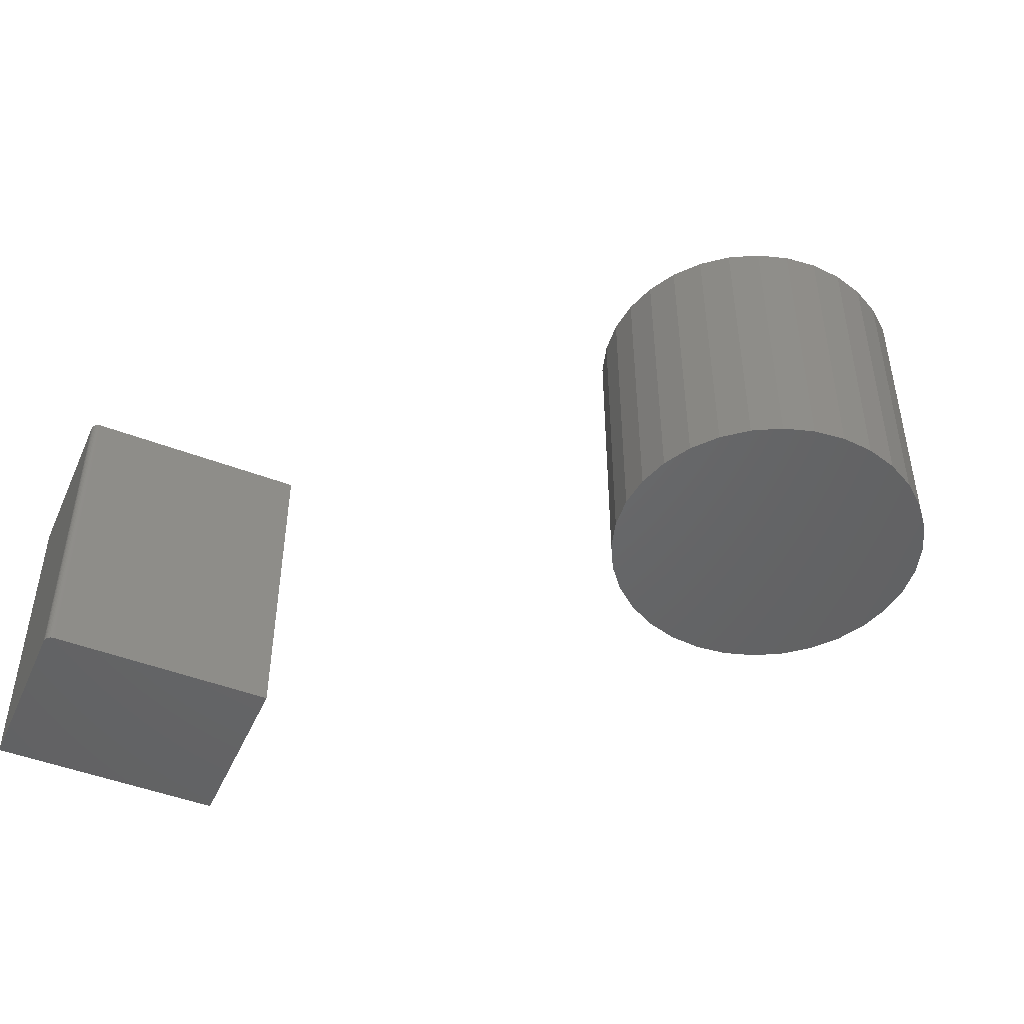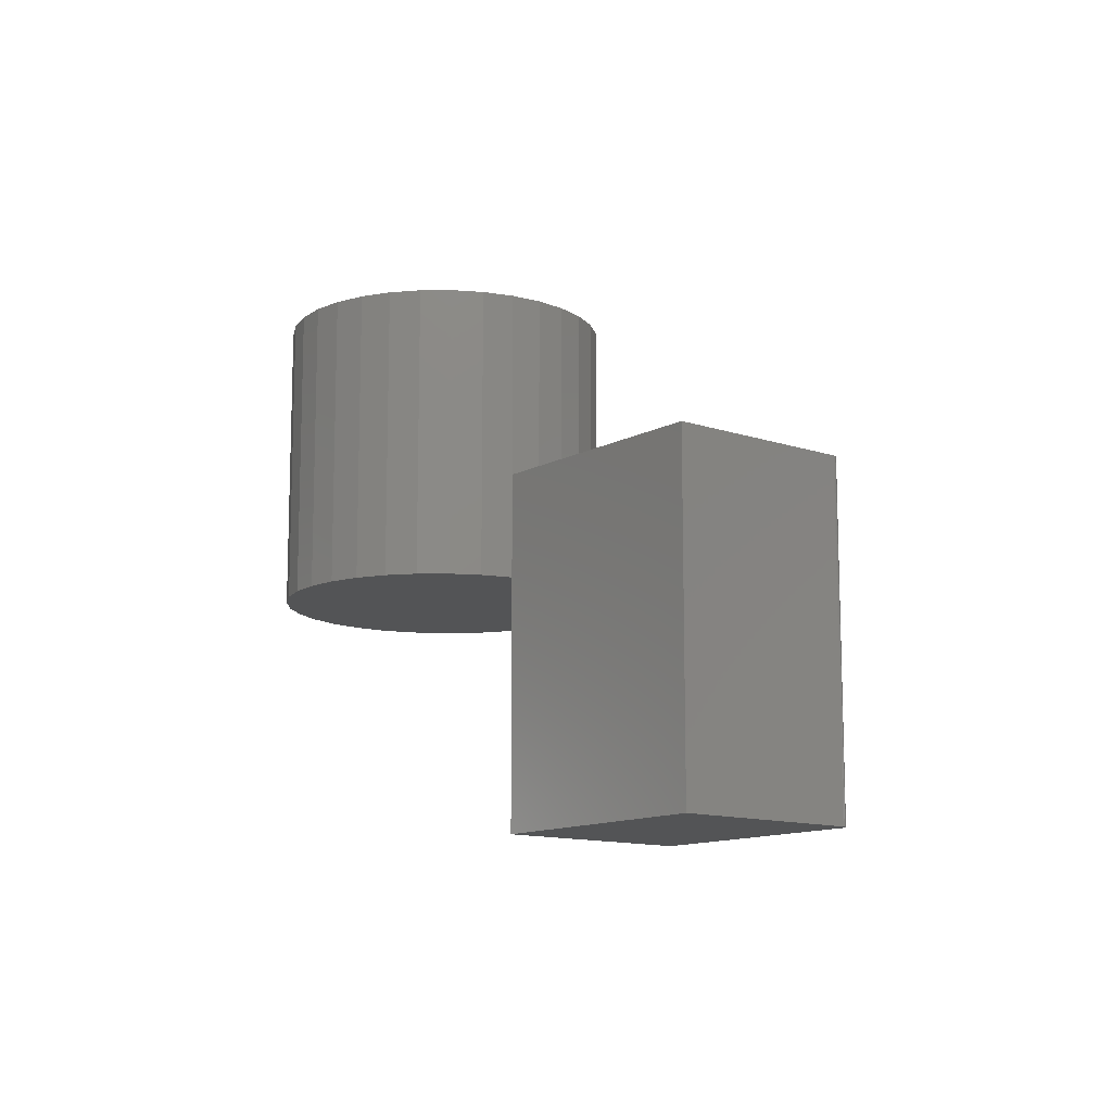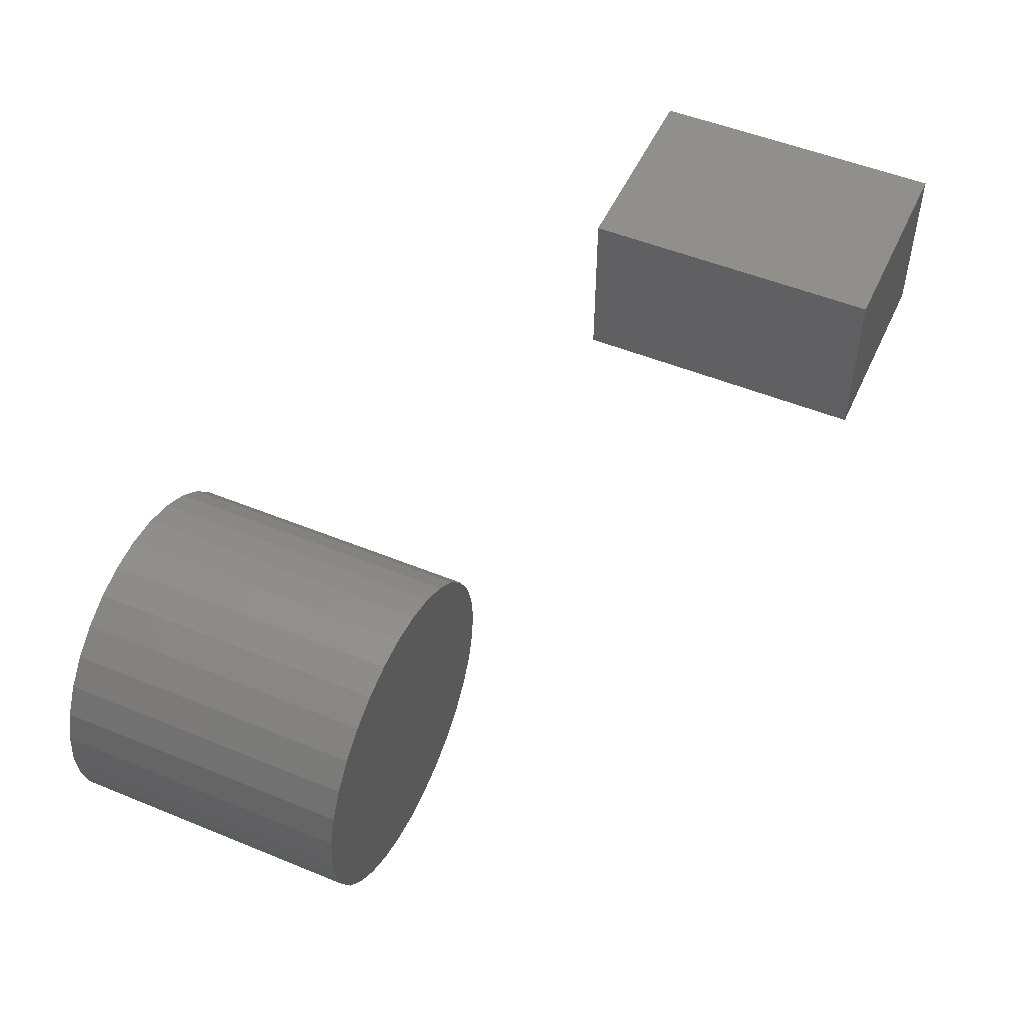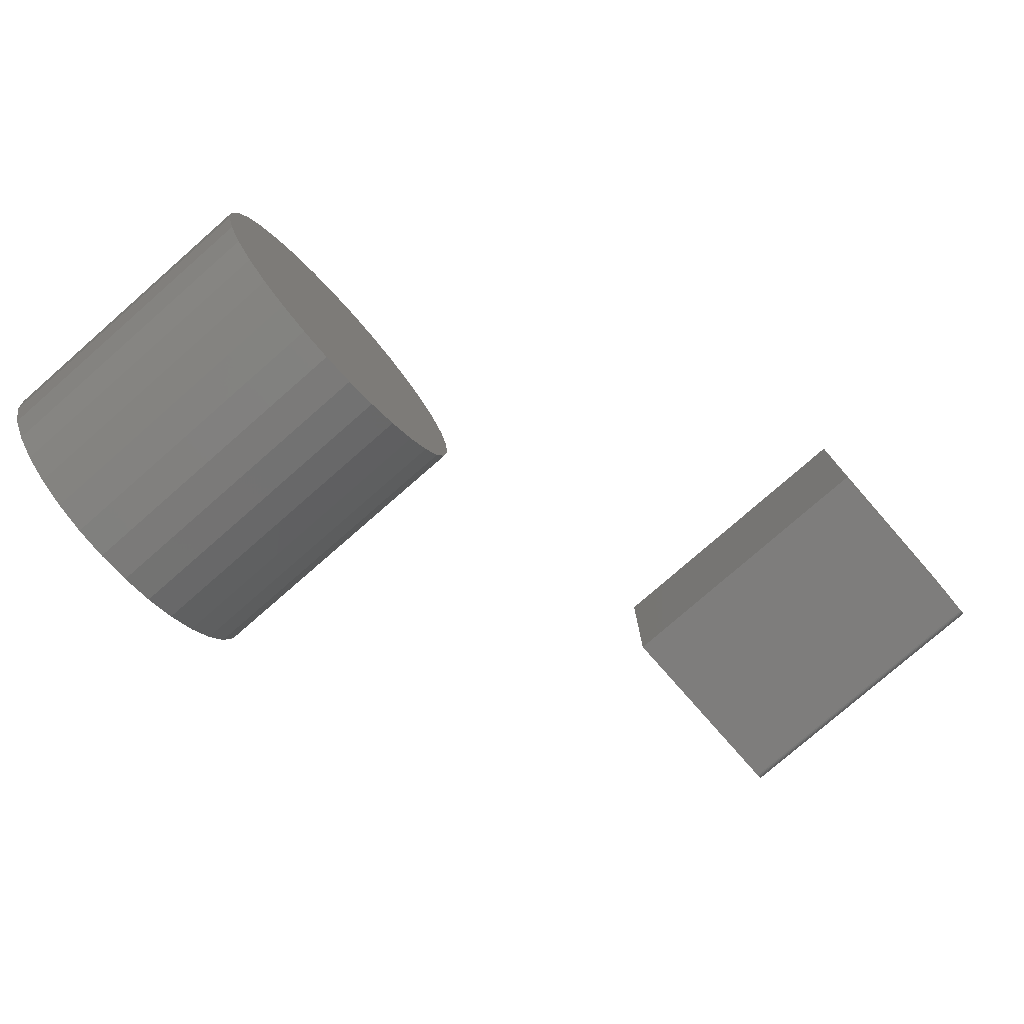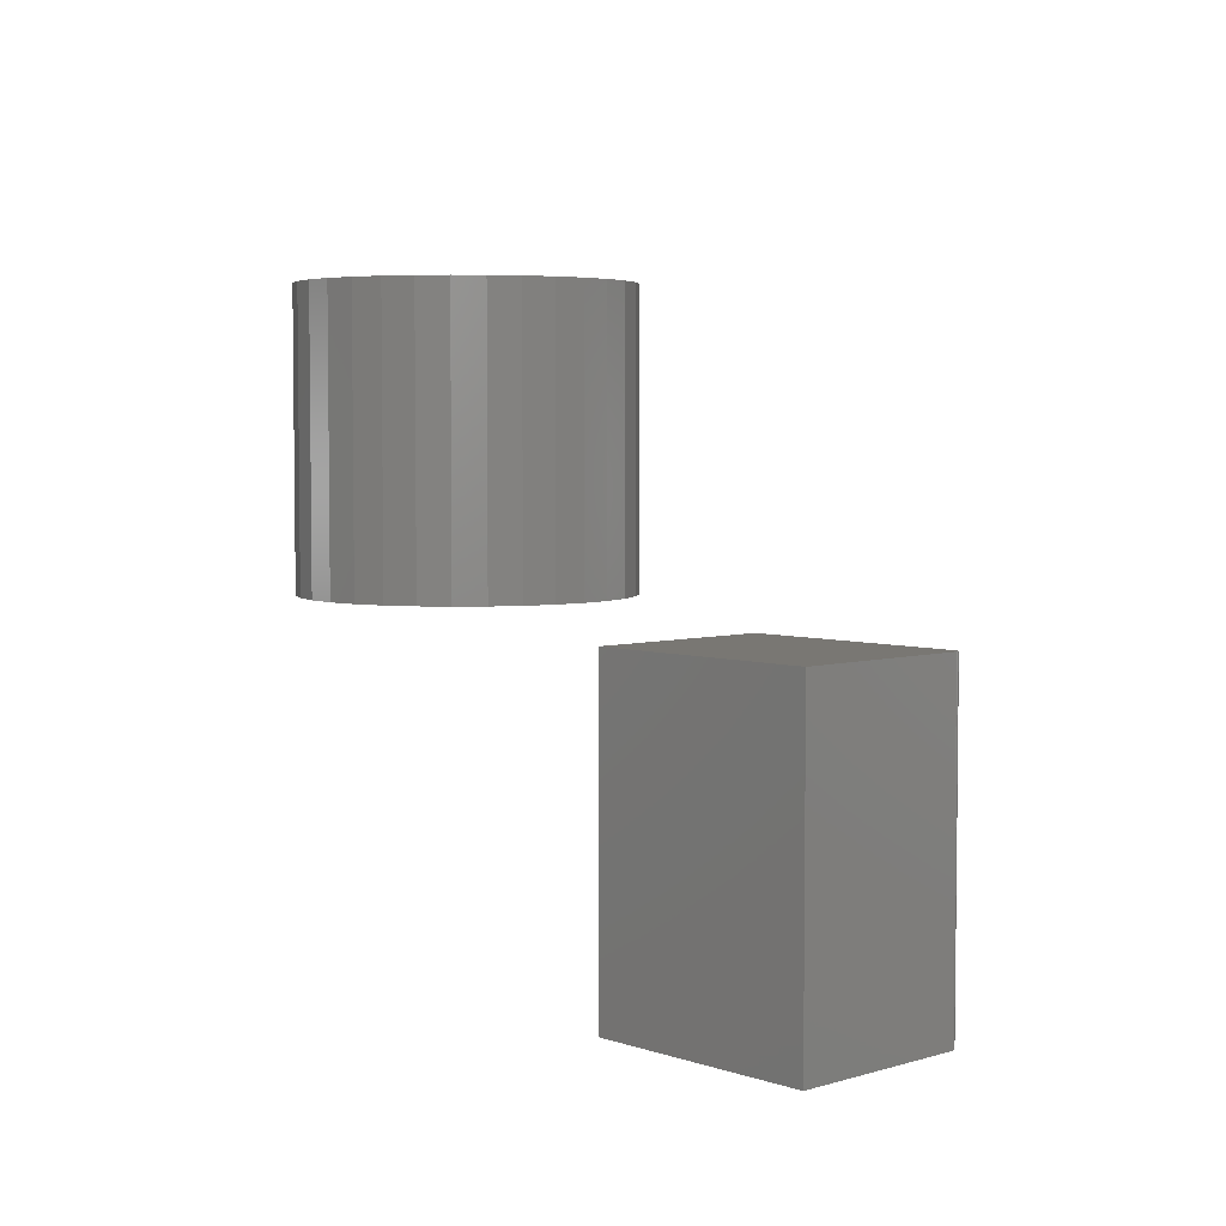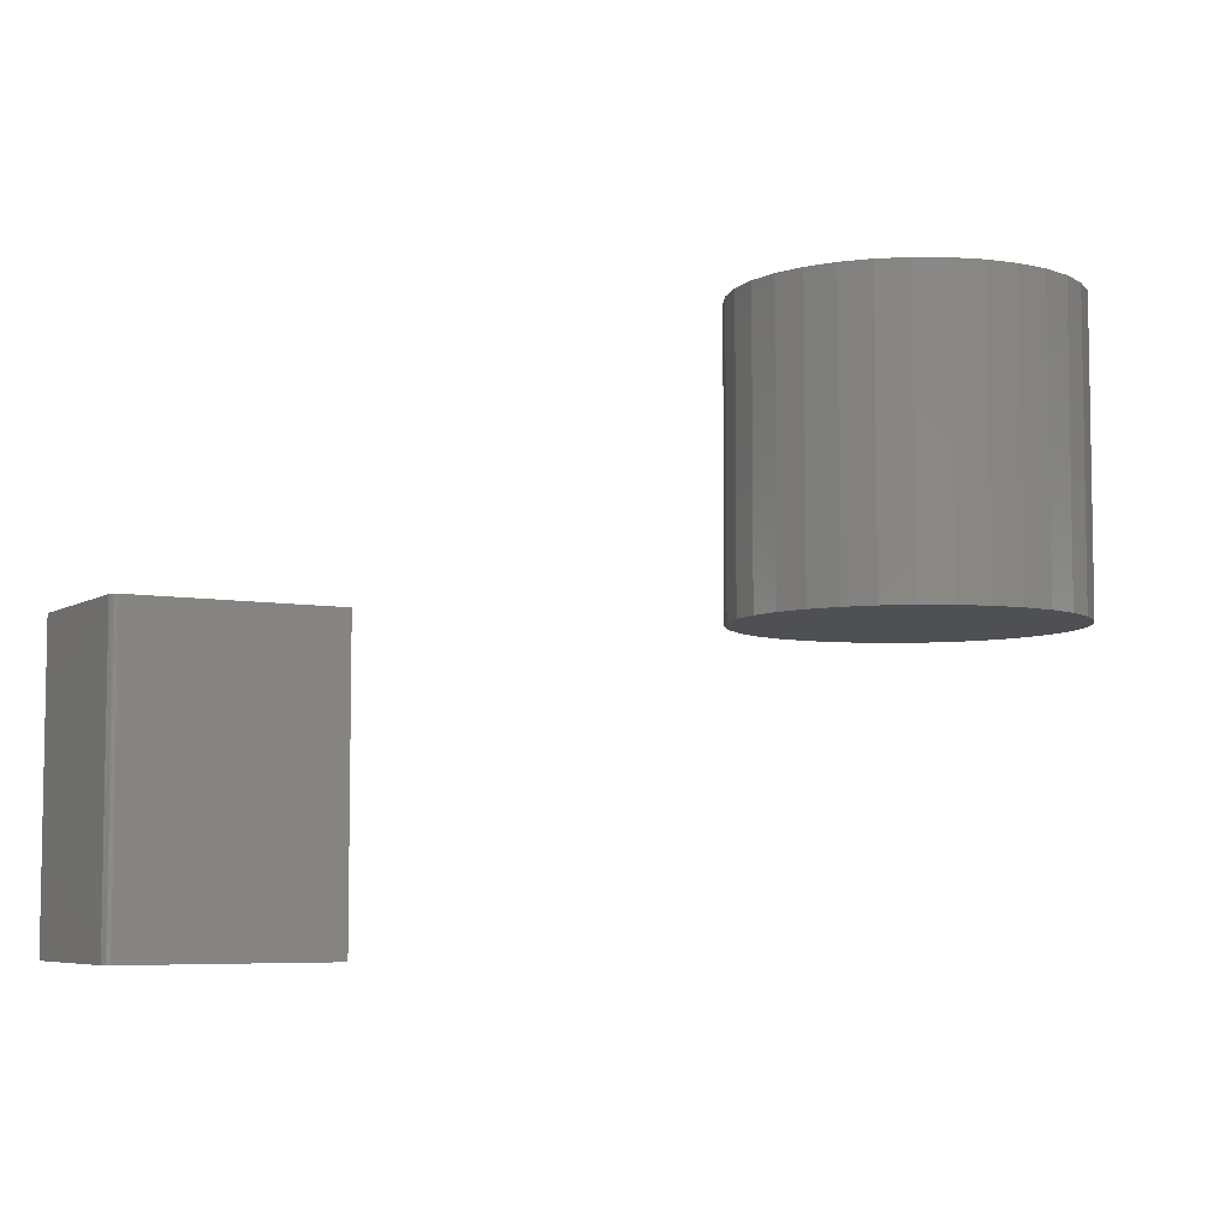
<metadata>
{"format":"stl","ext":"stl","renderer":"f3d","projection":"perspective","resolution":1024,"background":"white","views":[{"elev":-47.4,"azim":156.6,"up":"+Y"},{"elev":-12.3,"azim":51.3,"up":"+Y"},{"elev":50.9,"azim":-65.9,"up":"+Z"},{"elev":-77.4,"azim":-48.8,"up":"+Z"},{"elev":4.5,"azim":46.8,"up":"+Y"},{"elev":-6.2,"azim":150.3,"up":"+Y"}]}
</metadata>
<code>
# stl→obj: 88 verts, 168 faces
v 0.4965 -0.6406 0.3138
v 0.2734 -0.6406 0.3125
v 0.4922 -0.6406 0.3125
v 0.4937 -0.6406 0.3127
v 0.4952 -0.6406 0.3131
v 0.2734 -0.6406 0.4961
v 0.4977 -0.6406 0.3148
v 0.4987 -0.6406 0.316
v 0.4994 -0.6406 0.3173
v 0.4998 -0.6406 0.3188
v 0.5 -0.6406 0.3203
v 0.5 -0.6406 0.4961
v 0.4965 -0.3203 0.3138
v 0.4952 -0.3203 0.3131
v 0.4937 -0.3203 0.3127
v 0.4922 -0.3203 0.3125
v 0.2734 -0.3203 0.3125
v 0.2734 -0.3203 0.4961
v 0.5 -0.3203 0.4961
v 0.5 -0.3203 0.3203
v 0.4998 -0.3203 0.3188
v 0.4994 -0.3203 0.3173
v 0.4987 -0.3203 0.316
v 0.4977 -0.3203 0.3148
v -0.2936 -0.3203 0.3621
v -0.224 -0.3203 0.3621
v -0.2588 -0.3203 0.3655
v -0.3272 -0.3203 0.3519
v -0.1904 -0.3203 0.3519
v -0.1904 -0.3203 0.0219
v -0.2936 -0.3203 0.01174
v -0.224 -0.3203 0.01174
v -0.2588 -0.3203 0.008306
v -0.1596 -0.3203 0.3354
v -0.358 -0.3203 0.3354
v -0.1325 -0.3203 0.3132
v -0.3851 -0.3203 0.3132
v -0.1103 -0.3203 0.2862
v -0.4073 -0.3203 0.2862
v -0.09378 -0.3203 0.2553
v -0.4238 -0.3203 0.2553
v -0.08361 -0.3203 0.2218
v -0.434 -0.3203 0.2218
v -0.08018 -0.3203 0.1869
v -0.4374 -0.3203 0.1869
v -0.08361 -0.3203 0.1521
v -0.434 -0.3203 0.1521
v -0.09378 -0.3203 0.1186
v -0.4238 -0.3203 0.1186
v -0.1103 -0.3203 0.08769
v -0.4073 -0.3203 0.08769
v -0.1325 -0.3203 0.06062
v -0.3851 -0.3203 0.06062
v -0.1596 -0.3203 0.03841
v -0.358 -0.3203 0.03841
v -0.3272 -0.3203 0.0219
v -0.2588 9.318e-17 0.3655
v -0.224 9.686e-17 0.3621
v -0.2936 8.912e-17 0.3621
v -0.3272 8.484e-17 0.3519
v -0.1904 1e-16 0.3519
v -0.224 7.741e-17 0.01174
v -0.2936 6.967e-17 0.01174
v -0.1904 8.17e-17 0.0219
v -0.2588 7.335e-17 0.008306
v -0.3272 6.652e-17 0.0219
v -0.358 6.401e-17 0.03841
v -0.1596 8.604e-17 0.03841
v -0.3851 6.223e-17 0.06062
v -0.1325 9.028e-17 0.06062
v -0.4073 6.127e-17 0.08769
v -0.1103 9.425e-17 0.08769
v -0.4238 6.115e-17 0.1186
v -0.09378 9.779e-17 0.1186
v -0.434 6.188e-17 0.1521
v -0.08361 1.008e-16 0.1521
v -0.4374 6.344e-17 0.1869
v -0.08018 1.031e-16 0.1869
v -0.434 6.575e-17 0.2218
v -0.08361 1.047e-16 0.2218
v -0.4238 6.874e-17 0.2553
v -0.09378 1.054e-16 0.2553
v -0.4073 7.229e-17 0.2862
v -0.1103 1.053e-16 0.2862
v -0.3851 7.626e-17 0.3132
v -0.1325 1.043e-16 0.3132
v -0.358 8.049e-17 0.3354
v -0.1596 1.025e-16 0.3354
f 1 2 3
f 1 3 4
f 1 4 5
f 6 2 1
f 6 1 7
f 6 7 8
f 6 8 9
f 6 9 10
f 6 10 11
f 6 11 12
f 13 14 15
f 13 15 16
f 13 16 17
f 18 19 20
f 18 20 21
f 18 21 22
f 18 22 23
f 18 23 24
f 18 24 13
f 18 13 17
f 20 19 11
f 11 19 12
f 17 16 2
f 2 16 3
f 20 11 21
f 21 11 10
f 21 10 22
f 22 10 9
f 22 9 23
f 23 9 8
f 23 8 24
f 24 8 7
f 24 7 13
f 13 7 1
f 13 1 14
f 14 1 5
f 14 5 15
f 15 5 4
f 15 4 16
f 16 4 3
f 18 17 6
f 6 17 2
f 19 18 12
f 12 18 6
f 25 26 27
f 26 25 28
f 26 28 29
f 30 31 32
f 32 31 33
f 29 28 34
f 34 28 35
f 34 35 36
f 36 35 37
f 36 37 38
f 38 37 39
f 38 39 40
f 40 39 41
f 40 41 42
f 42 41 43
f 42 43 44
f 44 43 45
f 44 45 46
f 46 45 47
f 46 47 48
f 48 47 49
f 48 49 50
f 50 49 51
f 50 51 52
f 52 51 53
f 52 53 54
f 54 53 55
f 54 55 30
f 30 55 56
f 30 56 31
f 57 58 59
f 60 59 58
f 61 60 58
f 62 63 64
f 65 63 62
f 63 66 64
f 64 66 67
f 64 67 68
f 68 67 69
f 68 69 70
f 70 69 71
f 70 71 72
f 72 71 73
f 72 73 74
f 74 73 75
f 74 75 76
f 76 75 77
f 76 77 78
f 78 77 79
f 78 79 80
f 80 79 81
f 80 81 82
f 82 81 83
f 82 83 84
f 84 83 85
f 84 85 86
f 86 85 87
f 86 87 88
f 88 87 60
f 88 60 61
f 78 44 76
f 76 44 46
f 76 46 74
f 74 46 48
f 74 48 72
f 72 48 50
f 72 50 70
f 70 50 52
f 70 52 68
f 68 52 54
f 68 54 64
f 64 54 30
f 64 30 62
f 62 30 32
f 62 32 65
f 65 32 33
f 65 33 63
f 63 33 31
f 63 31 66
f 66 31 56
f 66 56 67
f 67 56 55
f 67 55 69
f 69 55 53
f 69 53 71
f 71 53 51
f 71 51 73
f 73 51 49
f 73 49 75
f 75 49 47
f 75 47 77
f 77 47 45
f 77 45 79
f 79 45 43
f 79 43 81
f 81 43 41
f 81 41 83
f 83 41 39
f 83 39 85
f 85 39 37
f 85 37 87
f 87 37 35
f 87 35 60
f 60 35 28
f 60 28 59
f 59 28 25
f 59 25 57
f 57 25 27
f 57 27 58
f 58 27 26
f 58 26 61
f 61 26 29
f 61 29 88
f 88 29 34
f 88 34 86
f 86 34 36
f 86 36 84
f 84 36 38
f 84 38 82
f 82 38 40
f 82 40 80
f 80 40 42
f 80 42 78
f 78 42 44

</code>
